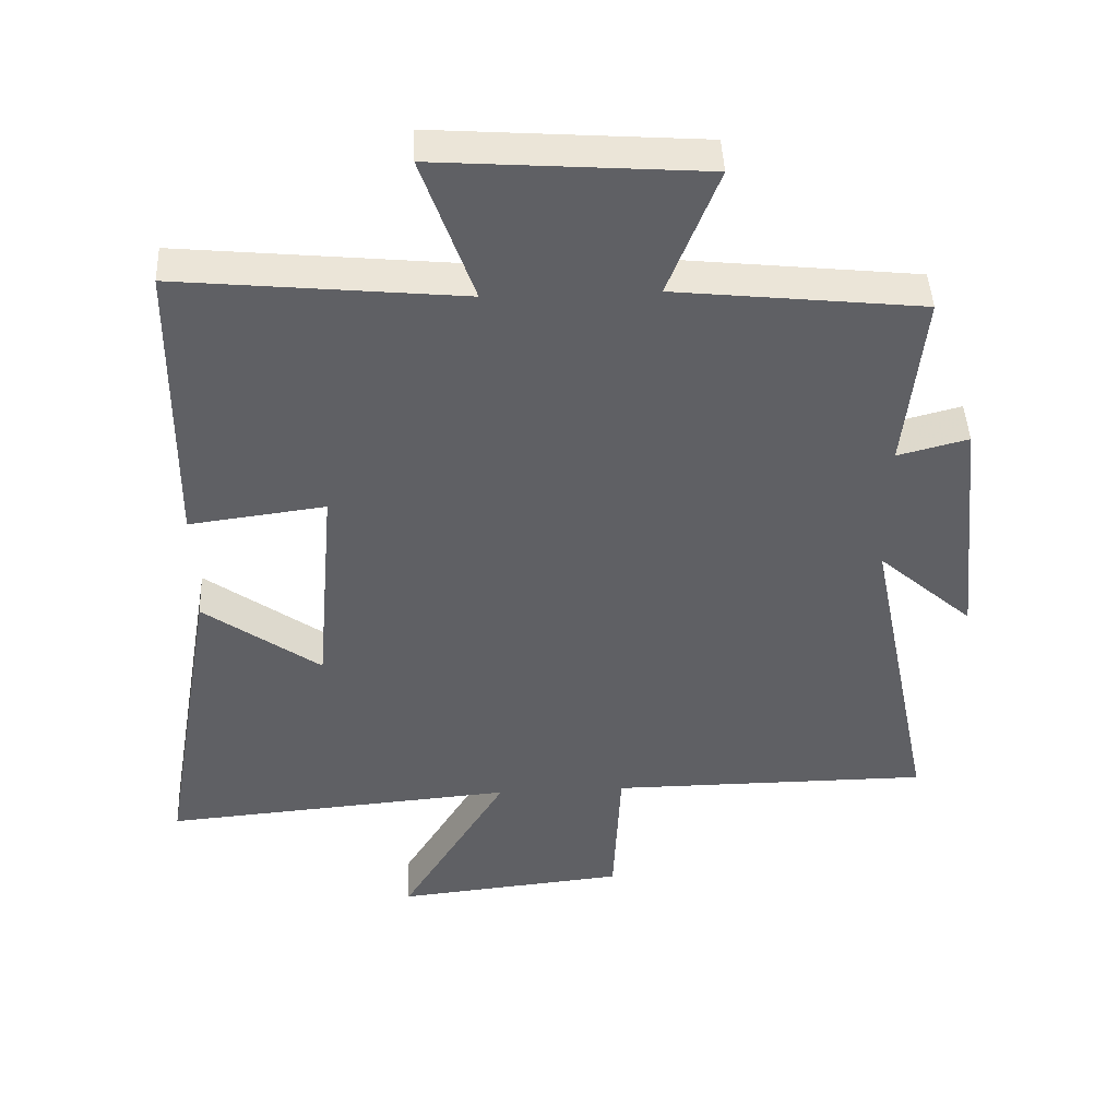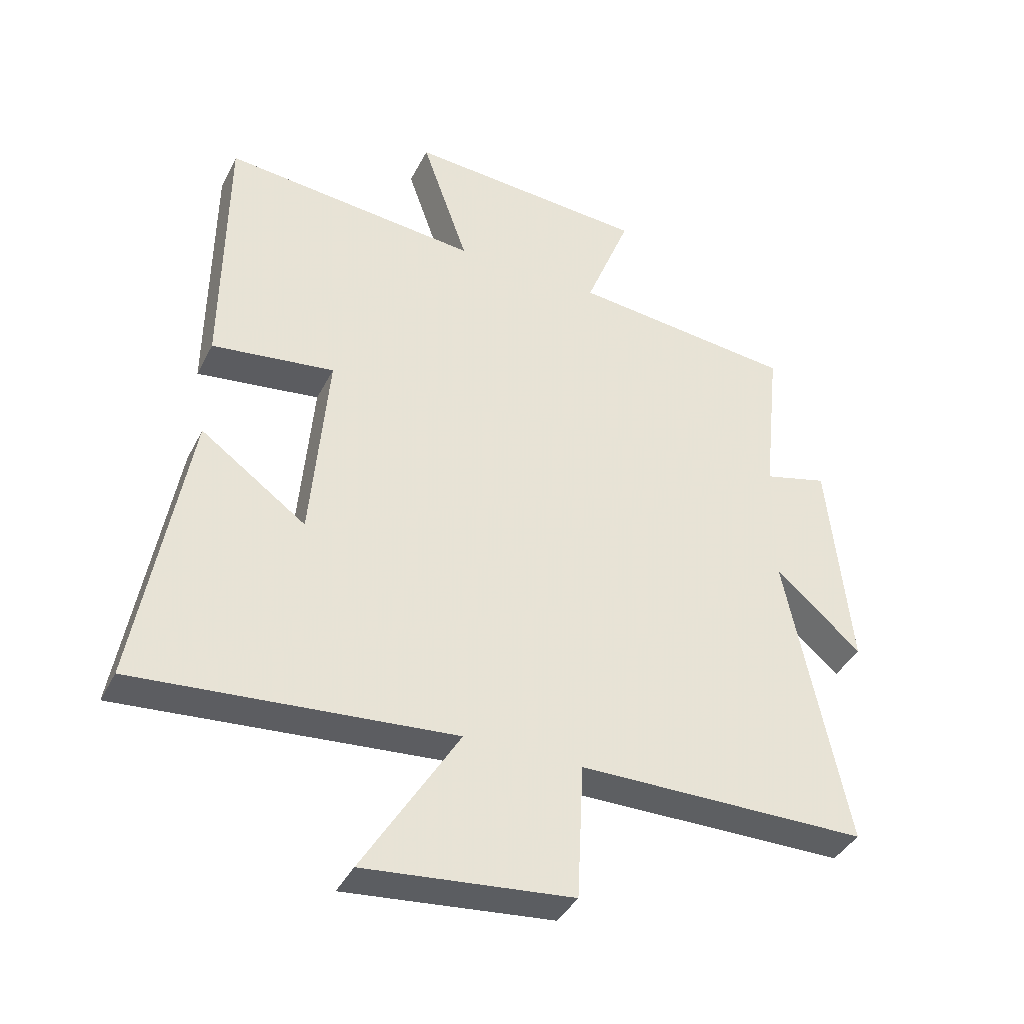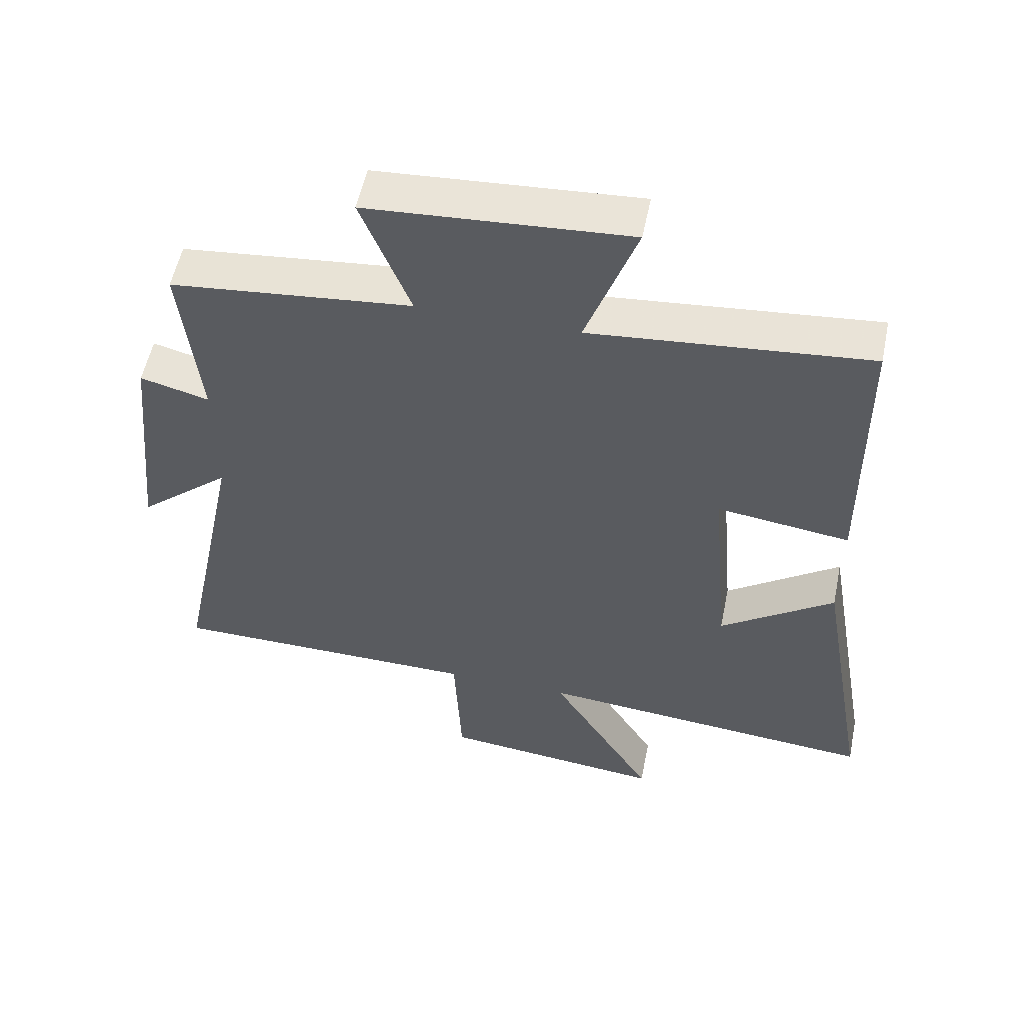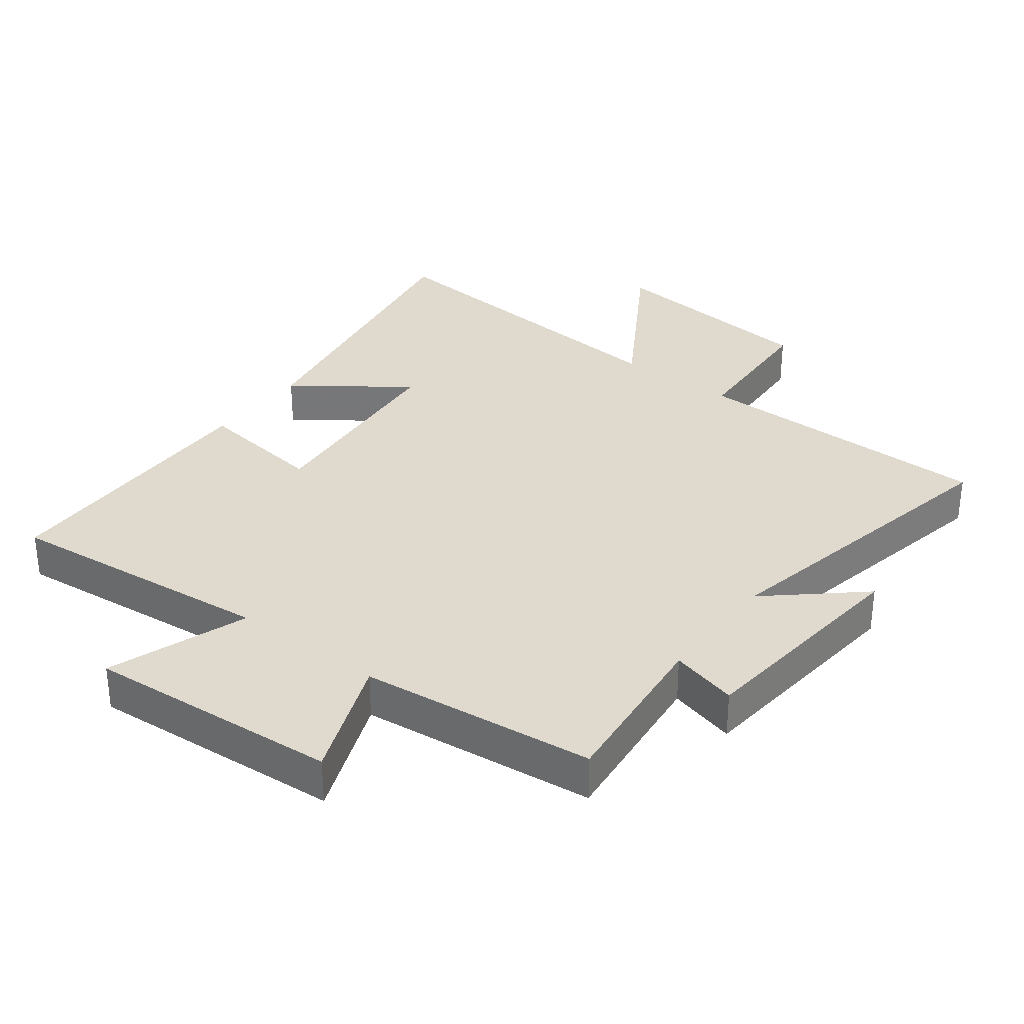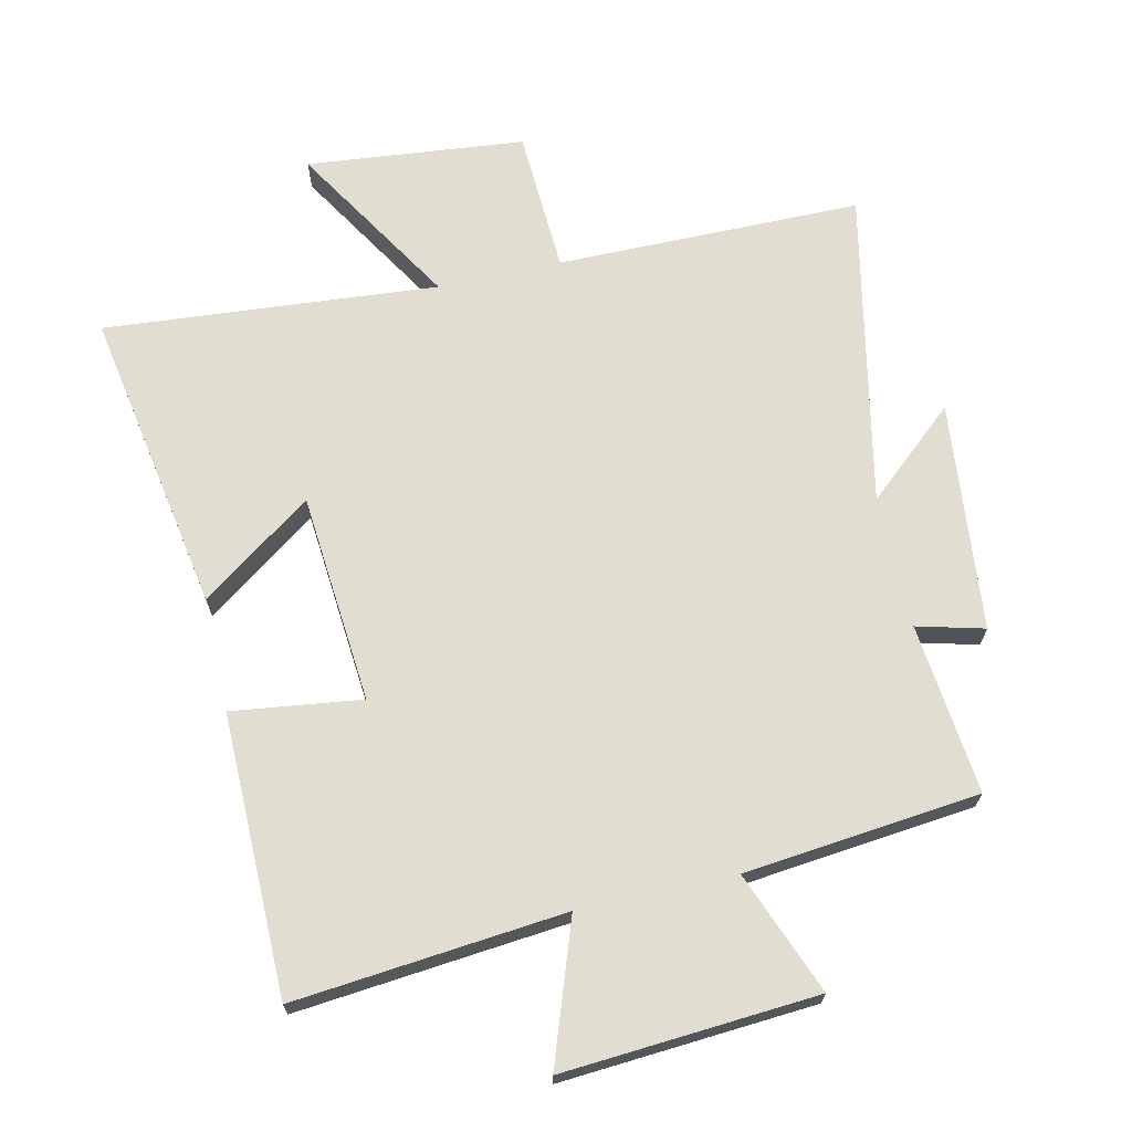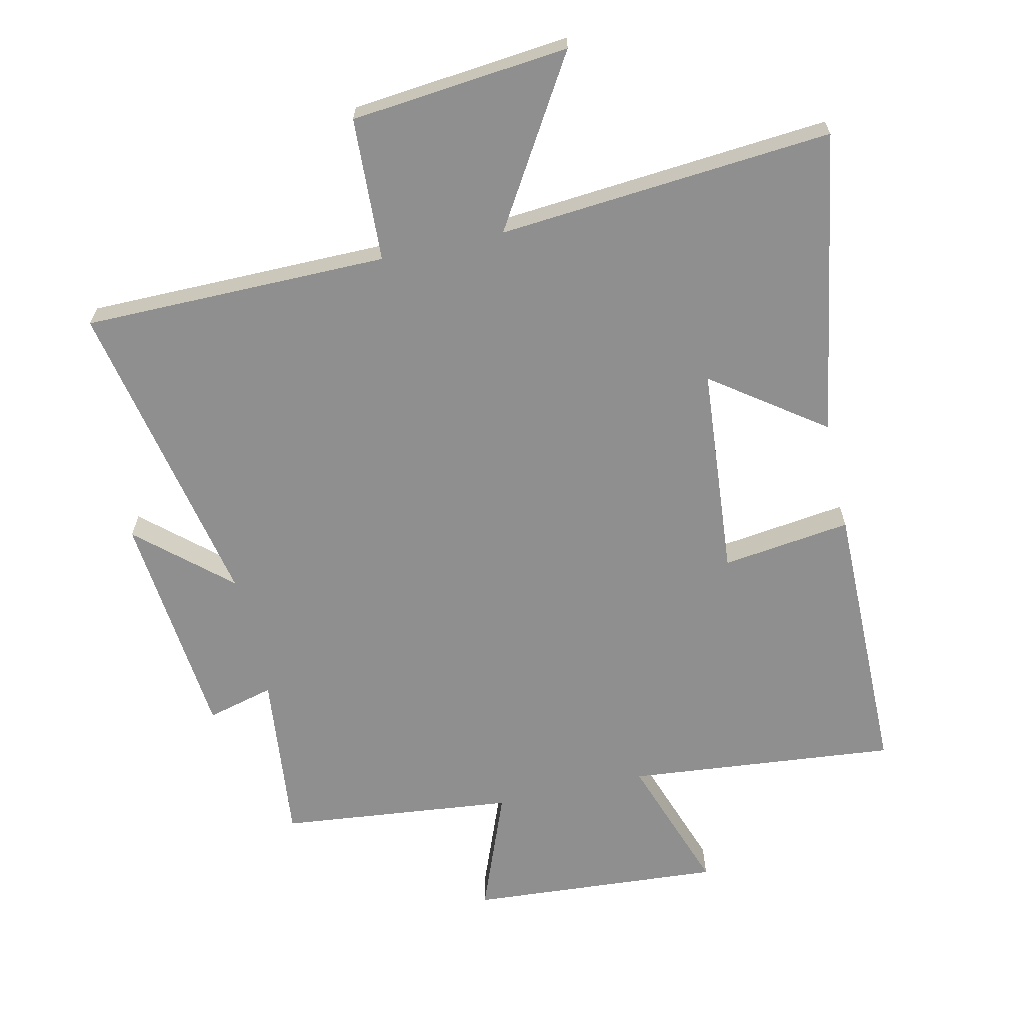
<metadata>
{"format":"obj","ext":"obj","renderer":"f3d","projection":"perspective","resolution":1024,"background":"white","views":[{"elev":44.3,"azim":-2.6,"up":"+Z"},{"elev":-39.6,"azim":-24.7,"up":"+Z"},{"elev":55.1,"azim":-168.4,"up":"+Z"},{"elev":32.7,"azim":37.2,"up":"+Y"},{"elev":68.6,"azim":-12.6,"up":"+Y"},{"elev":-65.4,"azim":-167.3,"up":"+Y"}]}
</metadata>
<code>
v -0.582 0.07 -0.543
v -0.5 0.07 -0.07
v -0.328 0.07 -0.194
v -0.3 0.07 0.132
v -0.5 0.07 0.106
v -0.496 0.07 0.541
v -0.078 0.07 0.5
v -0.154 0.07 0.717
v 0.238 0.07 0.689
v 0.164 0.07 0.5
v 0.528 0.07 0.461
v 0.5 0.07 0.196
v 0.604 0.07 0.223
v 0.64 0.07 -0.133
v 0.5 0.07 -0.01
v 0.599 0.07 -0.498
v 0.127 0.07 -0.5
v 0.116 0.07 -0.723
v -0.222 0.07 -0.757
v -0.065 0.07 -0.5
v -0.582 0 -0.543
v -0.5 0 -0.07
v -0.328 0 -0.194
v -0.3 0 0.132
v -0.5 0 0.106
v -0.496 0 0.541
v -0.078 0 0.5
v -0.154 0 0.717
v 0.238 0 0.689
v 0.164 0 0.5
v 0.528 0 0.461
v 0.5 0 0.196
v 0.604 0 0.223
v 0.64 0 -0.133
v 0.5 0 -0.01
v 0.599 0 -0.498
v 0.127 0 -0.5
v 0.116 0 -0.723
v -0.222 0 -0.757
v -0.065 0 -0.5
f 17 18 19 20
f 15 16 17 20
f 15 20 1
f 12 13 14 15
f 12 15 1
f 10 11 12
f 7 8 9 10
f 7 10 12
f 4 5 6 7
f 3 4 7 12
f 1 2 3
f 1 3 12
f 40 39 38 37
f 40 37 36 35
f 21 40 35
f 35 34 33 32
f 21 35 32
f 32 31 30
f 30 29 28 27
f 32 30 27
f 27 26 25 24
f 32 27 24 23
f 23 22 21
f 32 23 21
f 1 21 22 2
f 2 22 23 3
f 3 23 24 4
f 4 24 25 5
f 5 25 26 6
f 6 26 27 7
f 7 27 28 8
f 8 28 29 9
f 9 29 30 10
f 10 30 31 11
f 11 31 32 12
f 12 32 33 13
f 13 33 34 14
f 14 34 35 15
f 15 35 36 16
f 16 36 37 17
f 17 37 38 18
f 18 38 39 19
f 19 39 40 20
f 20 40 21 1

</code>
